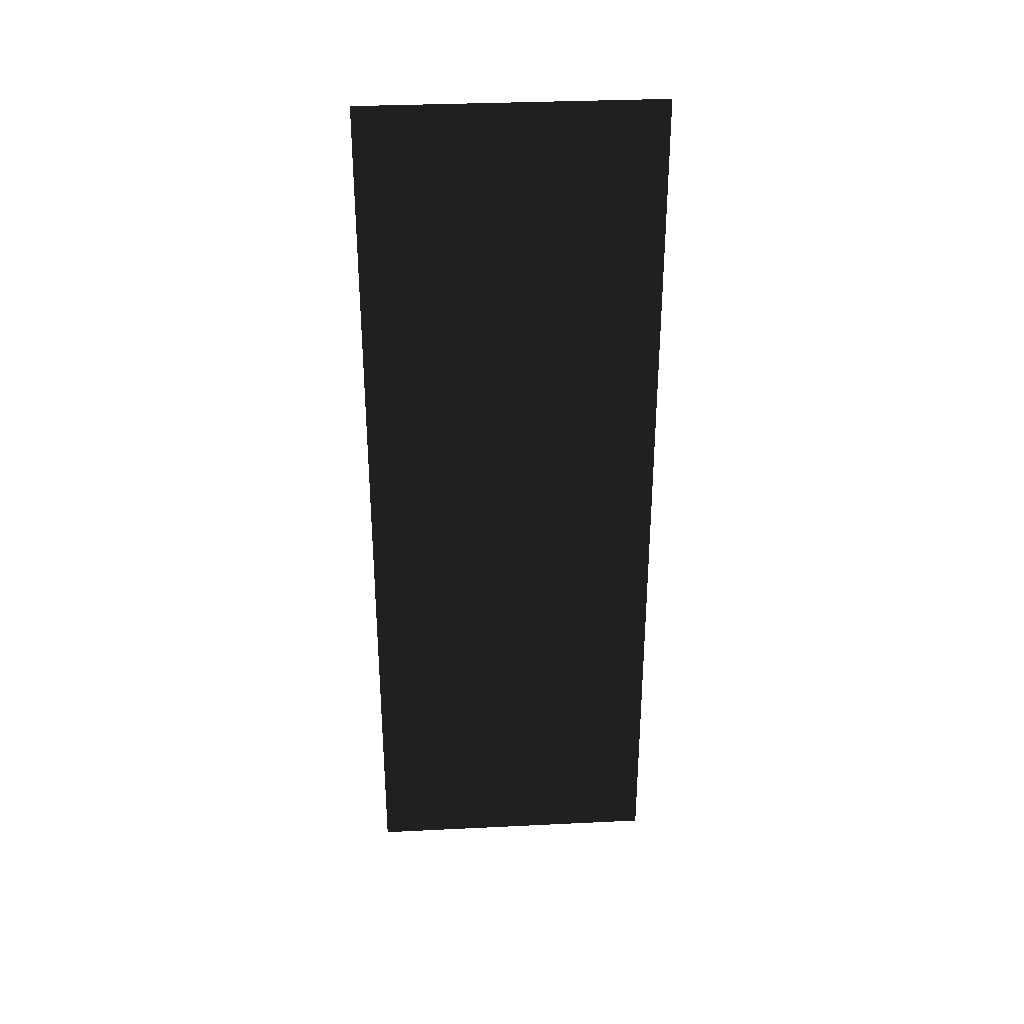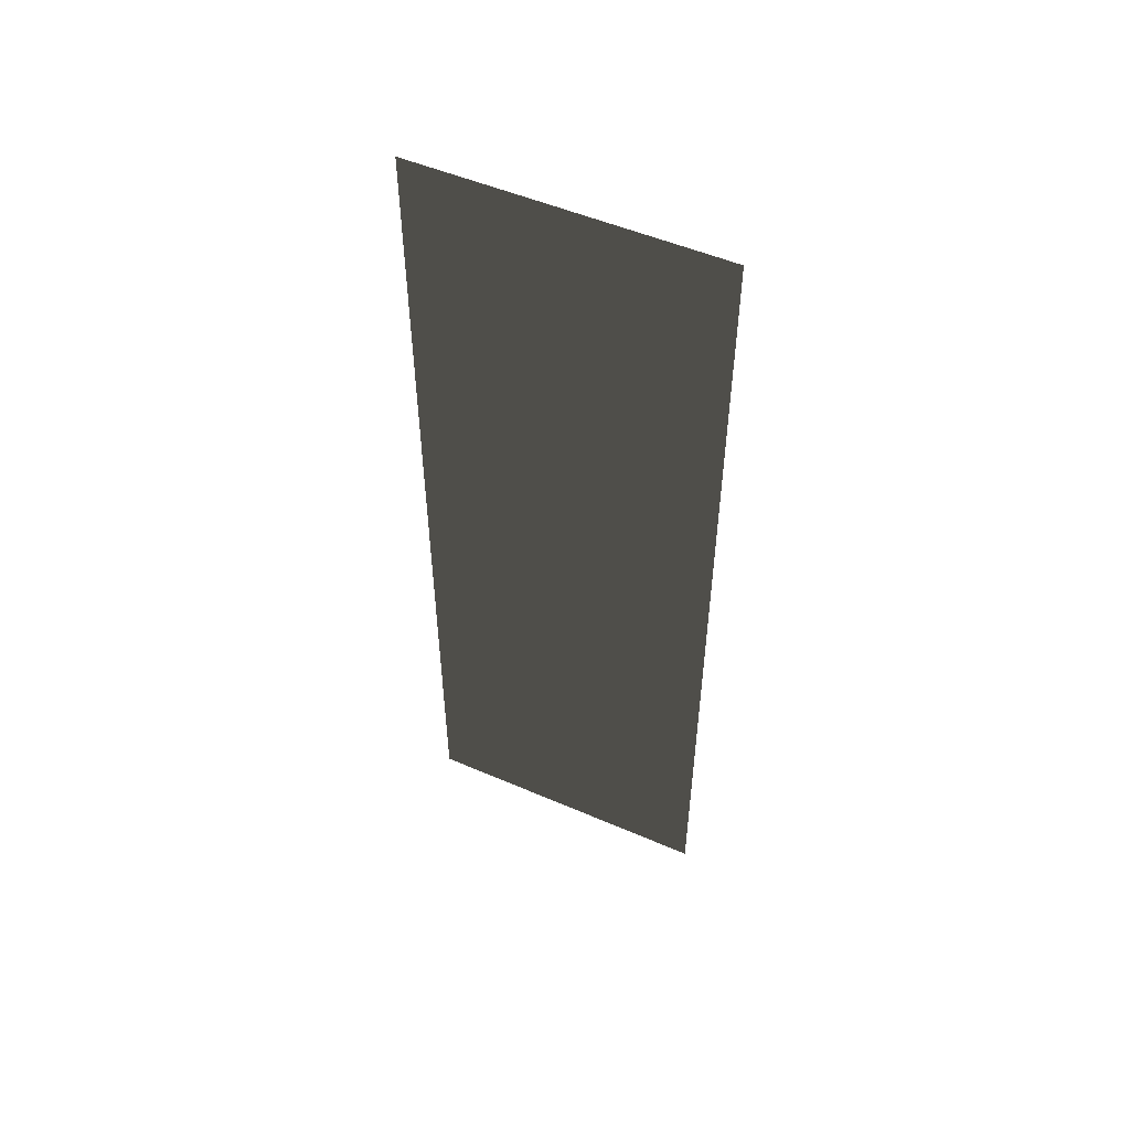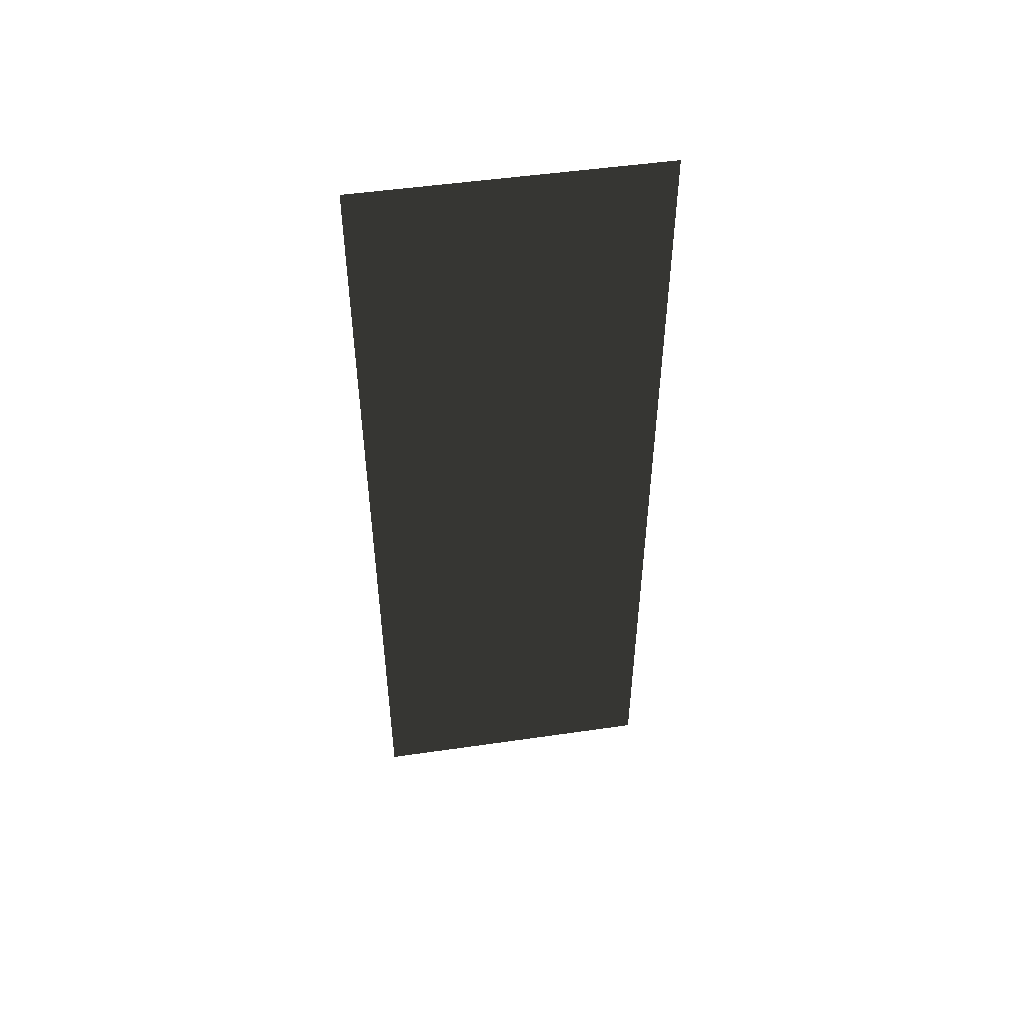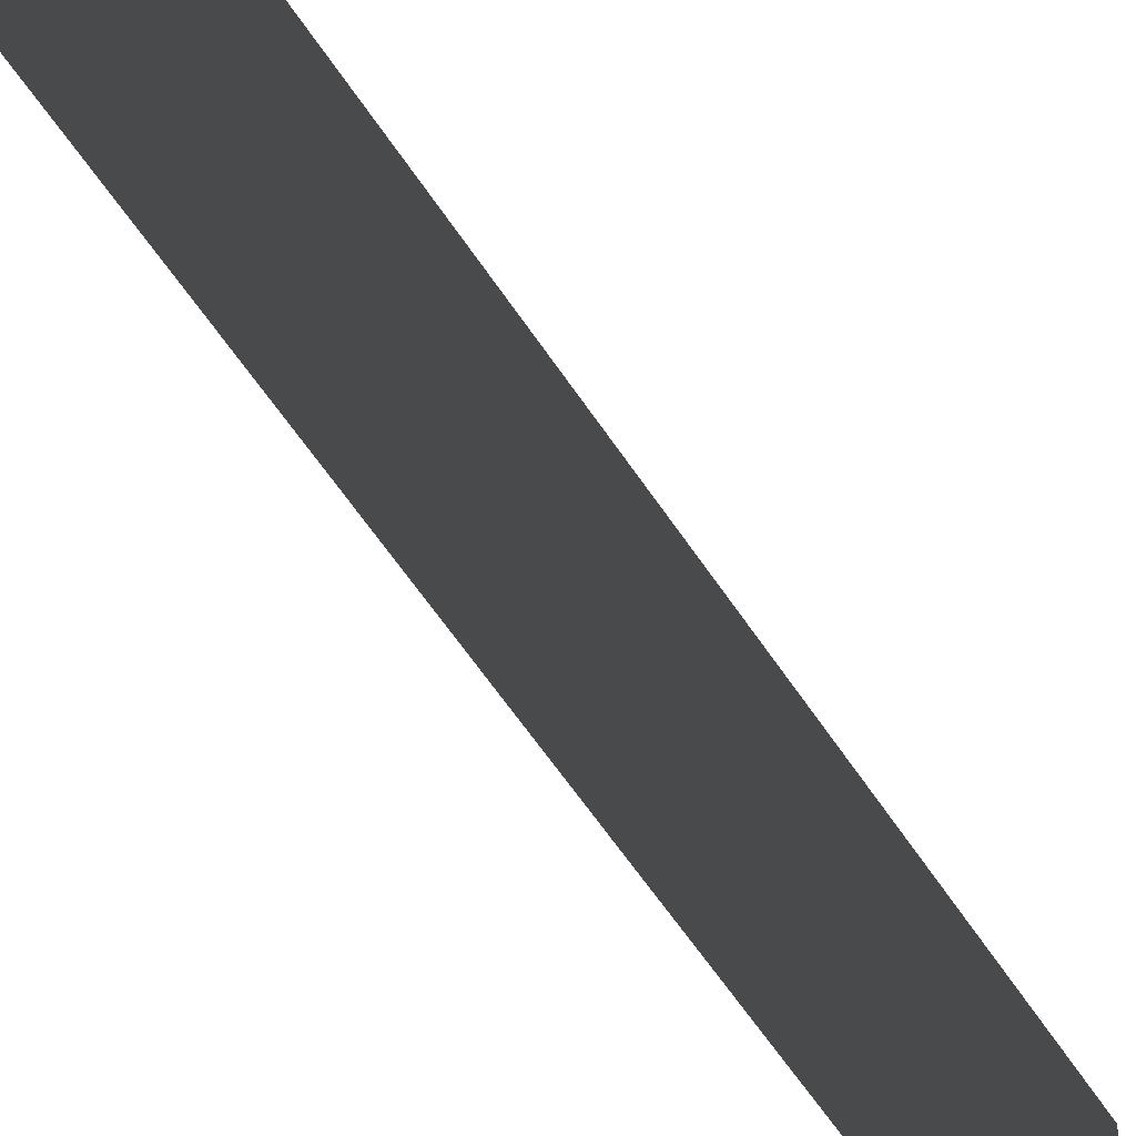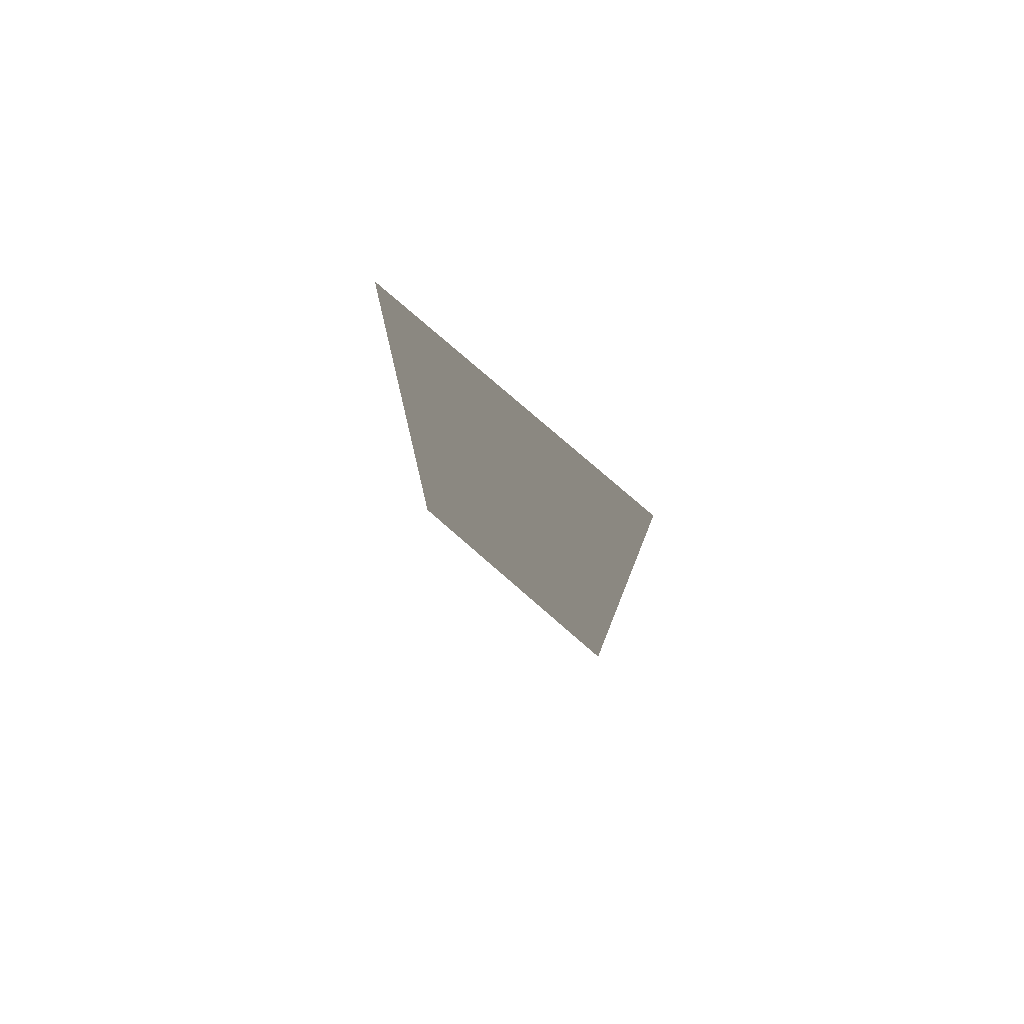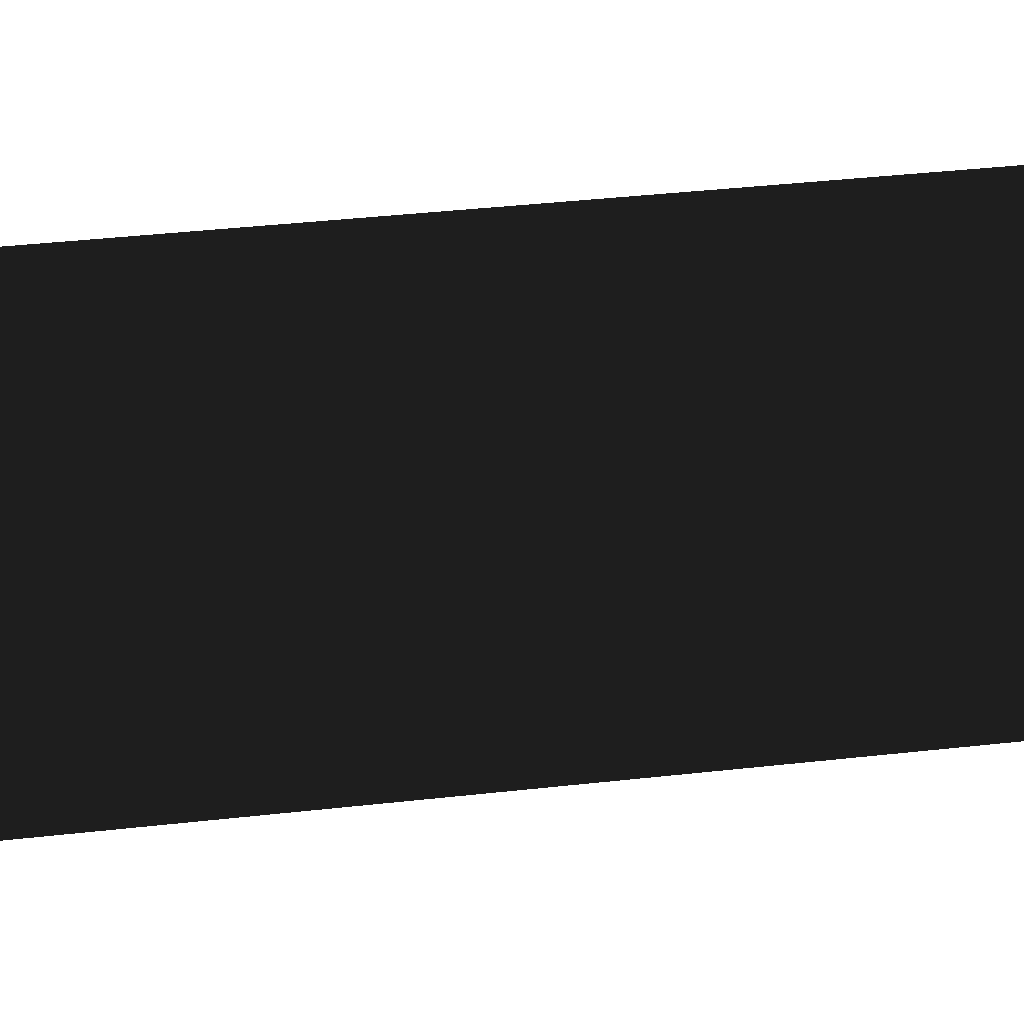
<metadata>
{"format":"obj","ext":"obj","renderer":"f3d","projection":"perspective","resolution":1024,"background":"white","views":[{"elev":32.4,"azim":-93.9,"up":"+Y"},{"elev":51.9,"azim":115.0,"up":"+Y"},{"elev":49.8,"azim":-99.1,"up":"+Y"},{"elev":-59.5,"azim":33.1,"up":"+Z"},{"elev":78.0,"azim":131.1,"up":"+Y"},{"elev":34.6,"azim":-98.9,"up":"+Z"}]}
</metadata>
<code>
v -6.385e-06 -9.946e-07 7.474e-06
v -5.426e-06 3 1
v -6.385e-06 3 7.474e-06
v -5.426e-06 -9.946e-07 1
g wall01_1m_4_8972_1738
f 1 3 2
f 2 4 1

</code>
